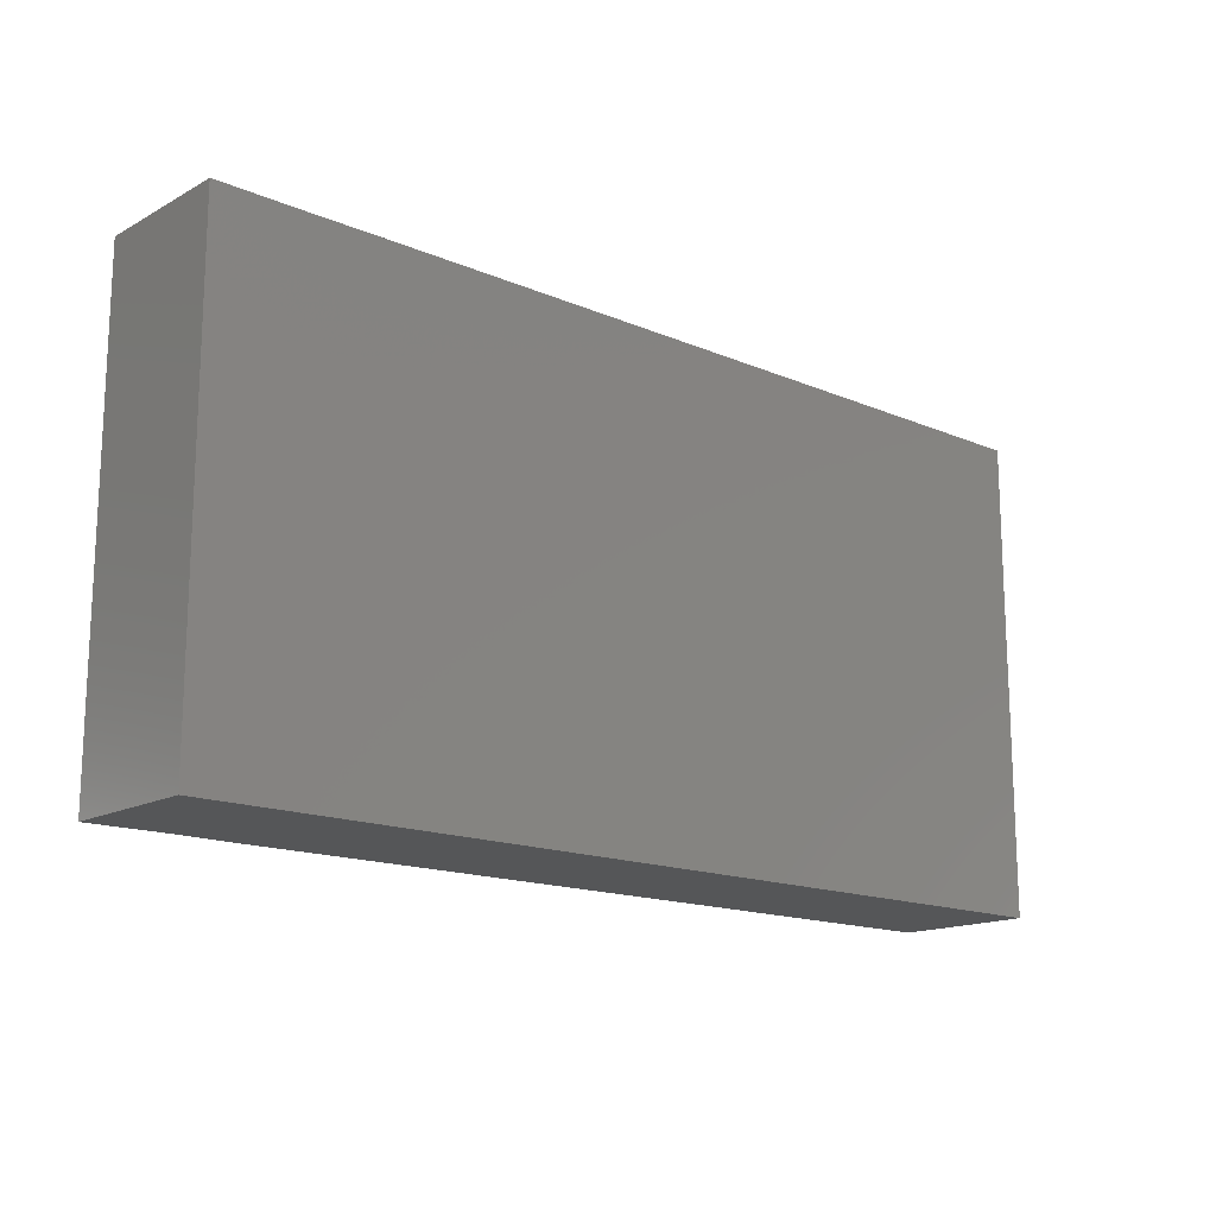
<metadata>
{"format":"stl","ext":"stl","renderer":"f3d","projection":"perspective","resolution":1024,"background":"white","views":[{"elev":-15.6,"azim":-41.6,"up":"+Y"}]}
</metadata>
<code>
# stl→obj: 366 verts, 728 faces
v -0.07156 0.0407 0.006546
v -0.07989 0.0407 0.002904
v -0.07989 0.0407 0.01208
v -0.006353 0.0407 8.674e-19
v 0 0.0407 0.01208
v 0.01131 0.0407 -0.004081
v 0.006353 0.01244 0.01208
v 0.01906 0.006218 0.01208
v 0.02541 0.01244 0.01208
v 0.04476 -0.005856 0.01208
v 0.05716 7.707e-05 0.01208
v 0.03758 -6.742e-05 0.01208
v 0.06158 0.0407 0.01208
v 0.07074 0.0407 0.01208
v 0.06372 0.0407 0.00398
v 0.06267 0.02419 0.01208
v 0.05082 0.02487 0.01208
v 0.05727 0.0185 0.01208
v 0.07989 0.01065 0.004163
v 0.07989 0.008009 -0.005015
v 0.07989 0.01649 -0.003452
v 0.03357 0.02042 -0.01208
v 0.02741 0.0144 -0.01208
v 0.02117 0.02268 -0.01208
v 0.05898 0.03056 -0.01208
v 0.05923 0.0407 -0.01208
v 0.06943 0.0407 -0.01208
v 0.04628 0.007988 -0.01208
v 0.04151 0.002336 -0.01208
v 0.04066 0.01385 -0.01208
v 0.02579 -0.01234 -0.01208
v 0.03416 -0.02111 -0.01208
v 0.01679 -0.02088 -0.01208
v 0.008032 -0.0293 -0.01208
v 0.008632 -0.01623 -0.01208
v 0.06988 -0.01866 0.01208
v 0.0658 -0.02887 0.01208
v 0.07989 -0.03117 0.01208
v 0.01271 0.0407 -0.01208
v 0.01413 0.03065 -0.01208
v 0.006353 0.03056 -0.01208
v 0.06247 -0.01343 0.01208
v 0.06035 -0.02255 0.01208
v 0.04628 0.02042 -0.01208
v -0.03055 -0.003741 -0.01208
v -0.03631 -0.01067 -0.01208
v -0.0433 -0.003807 -0.01208
v 0.07989 0.0196 0.006619
v 0.06538 0.013 0.01208
v -0.0005124 -0.02467 0.01208
v -0.006794 -0.03201 0.01208
v -0.003615 -0.0407 0.01208
v -0.05246 -0.02462 0.01208
v -0.06353 -0.02487 0.01208
v -0.06125 -0.03286 0.01208
v 0.06006 -0.0407 0.01208
v 0.06262 -0.0407 0.002276
v 0.06939 -0.0407 0.01208
v 0.05203 -0.02209 0.01208
v 0.05082 -0.01244 0.01208
v 0.04479 -0.01903 0.01208
v -0.07171 0.03279 0.01208
v -0.07989 0.03189 0.01208
v -0.07989 0.02307 0.01208
v 0.07171 0.006218 0.01208
v -0.06821 -0.004158 -0.01208
v -0.07989 -0.01424 -0.01208
v -0.07989 -0.004449 -0.01208
v 0.05631 -0.03188 0.01208
v 0.07986 0.0141 0.01208
v 0.07989 0.02752 0.01208
v 0.01271 0.02487 0.01208
v 0.01857 0.01851 0.01208
v 0.0258 0.03181 0.01208
v -0.03012 0.008411 -0.01208
v -0.03631 0.00177 -0.01208
v -0.04332 0.008886 -0.01208
v -0.02152 -0.0407 -0.01208
v -0.01377 -0.0407 -0.01208
v -0.01463 -0.0407 -0.002519
v -0.007099 -0.0407 -0.002969
v 0.02527 -0.0051 -0.01208
v 0.01683 -0.01012 -0.01208
v -0.01906 0.0407 0.002519
v -0.01309 0.0407 0.01208
v 0.03253 0.0407 0.01208
v 0.01866 0.0407 0.002519
v 0.02482 0.0407 0.01208
v -0.03812 0.0407 -0.01208
v -0.03094 0.03219 -0.01208
v -0.04266 0.03286 -0.01208
v 0.01268 0.01908 -0.01208
v 0.00408 0.02042 -0.01208
v 0 0.0407 -0.01208
v -0.001669 0.02796 -0.01208
v -0.01093 0.03033 -0.01208
v -0.02458 0.04069 -0.01208
v -0.01271 0.0407 -0.01208
v -0.0278 0.01976 -0.01208
v -0.02133 0.03056 -0.01208
v -0.0166 0.01992 -0.01208
v -0.07277 0.0407 -0.003203
v -0.06353 0.0407 0.007043
v -0.06006 0.0407 -0.003203
v 0.0422 0.03056 -0.01208
v -0.04266 -0.0407 -0.01208
v -0.05255 -0.0407 0.002519
v -0.05999 -0.0407 -0.002519
v 0.05104 -0.0407 -0.005897
v 0.06379 -0.0407 -0.006631
v 0.04535 -0.0162 -0.01208
v 0.04153 -0.0243 -0.01208
v -0.05097 -0.03346 0.01208
v -0.0422 -0.02887 0.01208
v -0.03487 0.0407 -0.001457
v -0.0388 0.0407 0.01208
v -0.02621 0.0407 0.01208
v -0.07989 0.01724 0.0005063
v -0.07989 0.008856 0.01208
v 0.05789 0.0301 0.01208
v 0.04645 0.03181 0.01208
v 0.0515 0.0407 -0.005392
v 0.07989 0.0407 0.002519
v 0.07989 0.0407 -0.01208
v -0.07102 -0.0407 -0.002009
v -0.07989 -0.0407 0.002987
v -0.07989 -0.0407 -0.004547
v -0.07123 0.0214 0.01208
v -0.07989 0.02487 -0.002028
v -0.07169 -0.01244 0.01208
v -0.07989 -0.01602 0.01208
v -0.07169 -0.02487 0.01208
v 0.0643 0.02558 -0.01208
v 0.07169 0.03286 -0.01208
v 0.06943 0.02042 -0.01208
v 0.07989 -0.006218 8.674e-19
v 0.07989 -0.006004 0.007687
v 0.07989 -0.01244 0.01208
v 0.07989 0.001677 0.003369
v 0.07989 0 -0.01208
v 0.07989 -0.0407 0.003203
v 0.07989 -0.03109 8.674e-19
v 0.07989 -0.02552 -0.01208
v -0.02101 -0.03301 0.01208
v -0.02887 -0.0407 0.01208
v -0.01617 -0.0407 0.01208
v -0.01203 -0.02382 0.01208
v -0.02018 -0.02048 0.01208
v -0.03793 0.01851 0.01208
v -0.0438 0.03238 0.01208
v -0.04447 0.02487 0.01208
v 0.04427 -0.03279 -0.01208
v 0.0503 -0.02532 -0.01208
v 0.05851 -0.01268 -0.01208
v 0.05903 -0.001835 -0.01208
v 0.06542 -0.008721 -0.01208
v 0.01191 0.0407 0.01208
v 0.04045 0.0407 0.01208
v -0.03812 0.02487 -0.01208
v -0.05122 0.03279 0.01208
v -0.06063 0.03263 0.01208
v -0.05162 0.0407 0.01208
v -0.05428 -0.0407 0.01208
v -0.06498 -0.0407 0.01208
v -0.03245 0.03233 0.01208
v -0.03176 0.006218 0.01208
v -0.02541 0 0.01208
v -0.02541 0.01244 0.01208
v -0.01271 0.03279 0.01208
v -0.01024 -0.009768 -0.01208
v 0 -0.008443 -0.01208
v -0.001223 -0.01735 -0.01208
v -0.008625 -0.0231 -0.01208
v -0.07989 -0.03294 -0.01208
v -0.07989 -0.02794 0.002261
v 0.05045 0.0407 0.01208
v -0.03631 -0.0231 -0.01208
v -0.04327 -0.01623 -0.01208
v -0.02995 -0.01689 -0.01208
v -0.05211 -0.01233 0.01208
v -0.05733 -0.006129 0.01208
v -0.06353 -0.01244 0.01208
v 0.007957 -0.03311 0.01208
v 0.01179 3.755e-05 -0.01208
v 0.009539 -0.008606 -0.01208
v 0.01145 -0.02315 0.01208
v 0.01725 -0.03286 0.01208
v 0.01906 -0.01866 0.01208
v 0.006353 -0.01244 0.01208
v -0.008602 -0.0004911 -0.01208
v 0.0002177 0.000126 -0.01208
v -0.003902 -0.0294 -0.01208
v -0.01725 -0.02932 -0.01208
v -0.04674 0.01643 -0.01208
v -0.04738 0.02395 -0.01208
v -0.07989 -0.0407 -0.01208
v -0.06548 -0.04062 -0.01208
v -0.07989 0.0407 -0.01208
v -0.07171 0.0407 -0.01208
v -0.03537 0.01427 -0.01208
v 0.07989 0.02852 -0.01208
v 0.07989 0.02042 -0.01208
v -0.01263 0.01142 -0.01208
v -0.01542 0.003608 -0.01208
v -0.02133 0.01021 -0.01208
v -0.07989 -0.02518 -0.01208
v -0.07989 -0.01072 0.001082
v -0.07989 0.01956 -0.01208
v -0.06295 0.02657 -0.01208
v -0.074 0.0139 -0.01208
v 0.05591 -0.01946 -0.01208
v -0.05645 -0.0407 -0.01208
v -0.04553 -0.0407 -0.0007506
v -0.00521 0.007389 -0.01208
v -0.03877 -0.0407 -0.005783
v 0.04736 -0.0407 0.01208
v 0.04156 -0.0407 -0.0008277
v 0.05501 -0.0407 0.001979
v 0.02087 -0.0407 -0.01208
v 0.035 -0.0407 -0.005551
v 0.02948 -0.0407 0.0006194
v 0.04656 -0.0407 -0.01208
v 0.03513 -0.0407 0.01208
v -0.06636 0.04066 0.01208
v 0.05082 0.01244 0.01208
v 0.07989 -0.04067 -0.01208
v 0.06943 -0.0407 -0.01208
v 0.07112 -0.02966 -0.01208
v -0.07989 0.0407 -0.004547
v 0.008866 -0.0407 -0.01208
v 0.01733 -0.0407 8.674e-19
v 0.003787 -0.0407 -0.002802
v -0.01501 -0.0407 0.004963
v -0.02252 -0.0407 0.007642
v 0.05898 -0.0407 -0.01208
v 0.02541 -0.01244 0.01208
v 0.02596 -0.02478 0.01208
v 0.07989 -0.0407 -0.004439
v 0.07233 -0.0407 0.00371
v 0.03176 0.0407 8.674e-19
v 0.02541 0.0407 -0.01208
v 0.0293 -0.0407 -0.01208
v 0.03773 -0.0407 -0.01208
v -0.05536 -0.02932 -0.01208
v 0.01194 -0.0002323 0.01208
v 0 0 0.01208
v -0.07989 -0.003581 0.01208
v 0.07989 -0.0407 0.01208
v -0.05536 0.0407 -0.01208
v -0.04674 0.0407 -0.01208
v -0.0549 0.03279 -0.01208
v -0.05717 -0.01866 0.01208
v -0.07989 0.003069 -0.0003481
v -0.07989 -0.004279 0.003143
v -0.07575 -0.03204 0.01208
v -0.06353 0.012 0.01208
v -0.06353 0.02487 0.01208
v -0.07989 -0.03458 0.007534
v -0.07989 -0.02614 0.01208
v -0.07265 0.0002185 0.01208
v -0.06353 0 0.01208
v 0.07989 -0.03279 -0.01208
v -0.05824 0.006472 0.01208
v -0.0681 0.006106 0.01208
v -0.02541 0.02487 0.01208
v -0.05162 -5.253e-05 0.01208
v -0.05082 0.01244 0.01208
v 0.07989 -0.01244 -0.01208
v 0.07173 0.006835 -0.01208
v 0.07989 0 0.01208
v 0.07989 -0.02164 0.01208
v -0.01271 0 0.01208
v -0.006353 0.006218 0.01208
v -0.01271 0.01244 0.01208
v 0.06829 0.02904 0.01208
v 0.004717 0.03247 0.01208
v -0.07989 0.008967 0.004812
v -0.05536 0.02042 -0.01208
v 0.03369 -0.02947 -0.01208
v -0.02279 0.00256 -0.01208
v -0.01725 -0.004449 -0.01208
v 0.07989 0.03328 0.0007711
v 0.07989 -0.006269 -0.00819
v 0.07989 0.01244 -0.01208
v 0.05263 0.00177 -0.01208
v 0.05873 0.008683 -0.01208
v 0.0336 -0.001071 -0.01208
v 0.02748 0.005315 -0.01208
v 0.07154 -0.01746 -0.01208
v 0.007942 0.01201 -0.01208
v -0.03722 -0.01221 0.01208
v -0.006353 -0.006218 0.01208
v -0.006353 -0.01866 0.01208
v 0.03176 0.006218 0.01208
v 0.0368 0.01267 0.01208
v 0.03812 -0.01244 0.01208
v -0.03631 -0.03501 -0.01208
v -0.04266 -0.02932 -0.01208
v -0.02955 -0.02862 -0.01208
v -0.008818 -0.03501 -0.01208
v -0.04447 -0.01244 0.01208
v -0.02903 -0.02258 0.01208
v 0.05263 0.01421 -0.01208
v 0.06415 -0.02281 -0.01208
v 0.05784 0.02071 -0.01208
v 0.04679 -0.02782 0.01208
v 0.03812 -0.02487 0.01208
v 0.01993 0.009338 -0.01208
v 0.03307 -0.01351 -0.01208
v 0.03812 0.02487 0.01208
v 0.03176 0.01866 0.01208
v -0.05717 0.01866 0.01208
v 0.05082 0.0407 -0.01208
v 0 0.01244 -0.01208
v -0.005811 0.0193 -0.01208
v 0.02086 -0.02995 -0.01208
v -0.05385 0.0407 0.004106
v 0.0587 -0.02907 -0.01208
v -0.04736 0.0407 -0.003203
v -0.07989 -0.0407 0.01208
v 0.06437 -0.03552 -0.01208
v -0.02995 -0.0407 -0.01208
v -0.000387 -0.0407 -0.01208
v 0.05277 -0.03501 -0.01208
v -0.06435 0.0407 -0.01208
v -0.06807 0.03286 -0.01208
v -0.07989 0.03235 -0.01208
v 0.07989 0.0407 0.01208
v 0 0.02487 0.01208
v -0.06807 -0.01689 -0.01208
v 0.02195 -0.0407 0.01208
v 0.03176 -0.01866 0.01208
v -0.03713 -0.02218 0.01208
v -0.03357 -0.03286 0.01208
v 0.07398 0.02203 0.01208
v -0.01271 0.02487 0.01208
v 0.025 0.0002448 0.01208
v -0.04098 -0.0407 0.01208
v -0.03032 -0.0407 0.003086
v -0.01277 -0.01297 0.01208
v 0.03911 -0.008851 -0.01208
v 0.06533 0.01421 -0.01208
v -0.07989 0.00504 -0.01208
v 0.007851 -0.0407 0.005481
v -0.02699 -0.01293 0.01208
v 0.07214 0.0407 0.003104
v 0.03812 0.0407 -0.01208
v 0.02662 0.02975 -0.01208
v 0.05091 0.0303 -0.01208
v -0.0236 -0.01067 -0.01208
v -0.05536 -0.01689 -0.01208
v -0.06172 -0.0231 -0.01208
v -0.06172 -0.01067 -0.01208
v -0.05536 -0.004449 -0.01208
v -0.06172 0.00177 -0.01208
v -0.06807 0.007988 -0.01208
v -0.0559 0.008778 -0.01208
v -0.06172 0.01421 -0.01208
v -0.04901 -0.0231 -0.01208
v -0.04901 -0.01067 -0.01208
v -0.04901 0.00177 -0.01208
v 0.01451 -0.03501 -0.01208
v 0.04628 -0.004449 -0.01208
v -0.01725 -0.01689 -0.01208
v -0.06807 -0.02932 -0.01208
v -0.02406 -0.0235 -0.01208
f 1 2 3
f 4 5 6
f 7 8 9
f 10 11 12
f 13 14 15
f 16 17 18
f 19 20 21
f 22 23 24
f 25 26 27
f 28 29 30
f 31 32 33
f 33 34 35
f 36 37 38
f 39 40 41
f 36 42 43
f 44 30 22
f 45 46 47
f 19 21 48
f 49 18 11
f 50 51 52
f 53 54 55
f 56 57 58
f 59 60 61
f 62 63 64
f 11 65 49
f 66 67 68
f 69 37 43
f 70 48 71
f 72 73 74
f 75 76 77
f 78 79 80
f 81 80 79
f 82 31 83
f 5 84 85
f 86 87 88
f 89 90 91
f 40 92 41
f 92 93 41
f 94 41 95
f 96 97 98
f 99 100 101
f 102 103 104
f 22 105 44
f 106 107 108
f 57 109 110
f 32 111 112
f 113 114 53
f 115 116 117
f 64 118 119
f 120 17 16
f 121 17 120
f 26 122 15
f 123 124 27
f 125 126 127
f 128 64 119
f 64 129 118
f 130 131 132
f 133 134 135
f 136 137 138
f 139 136 140
f 141 142 38
f 143 136 138
f 144 145 146
f 147 148 144
f 149 150 151
f 98 84 4
f 6 94 4
f 152 112 153
f 154 155 156
f 88 87 157
f 158 74 121
f 159 90 99
f 133 25 134
f 160 161 151
f 162 161 160
f 163 164 107
f 165 150 149
f 162 160 150
f 166 167 168
f 116 165 117
f 117 165 169
f 170 171 172
f 173 170 172
f 74 88 157
f 174 127 175
f 13 176 120
f 177 178 179
f 180 181 182
f 183 50 52
f 171 184 185
f 186 50 183
f 183 187 186
f 188 189 186
f 163 55 164
f 35 34 172
f 190 191 171
f 173 192 193
f 194 195 159
f 127 196 197
f 198 102 199
f 200 194 159
f 135 201 202
f 203 204 205
f 135 134 201
f 67 206 207
f 208 209 210
f 68 67 207
f 111 153 112
f 211 153 111
f 212 108 197
f 106 213 107
f 190 214 191
f 215 213 106
f 216 217 218
f 219 220 221
f 222 109 217
f 223 221 217
f 205 101 203
f 159 99 200
f 3 62 224
f 11 225 12
f 226 227 228
f 124 134 27
f 134 124 201
f 229 2 102
f 230 231 232
f 233 234 78
f 109 235 110
f 236 188 237
f 238 141 239
f 240 241 87
f 220 242 243
f 15 176 13
f 176 15 122
f 107 164 108
f 212 197 244
f 245 246 189
f 10 60 11
f 130 247 131
f 248 58 239
f 249 250 251
f 252 54 53
f 253 254 247
f 68 207 254
f 3 2 63
f 132 255 54
f 256 257 128
f 258 259 175
f 260 130 261
f 238 226 262
f 248 141 38
f 263 264 261
f 182 130 132
f 149 168 265
f 263 261 266
f 174 175 207
f 119 260 264
f 259 255 132
f 151 267 149
f 238 142 141
f 268 269 140
f 270 65 138
f 142 271 38
f 272 273 274
f 62 3 63
f 71 14 275
f 119 264 128
f 228 143 262
f 248 38 58
f 74 157 276
f 128 62 64
f 257 62 128
f 276 157 5
f 69 216 56
f 120 16 275
f 91 90 159
f 188 186 187
f 255 55 54
f 119 277 253
f 194 278 195
f 152 279 112
f 75 205 280
f 281 190 170
f 35 83 33
f 179 178 46
f 45 47 76
f 124 282 201
f 139 140 20
f 268 283 136
f 141 248 239
f 135 202 284
f 285 286 155
f 30 287 288
f 288 23 30
f 268 143 289
f 284 202 21
f 93 92 290
f 159 195 91
f 31 33 83
f 89 97 90
f 39 41 94
f 100 90 97
f 77 200 75
f 190 204 203
f 167 166 291
f 189 292 293
f 294 295 9
f 236 296 12
f 297 298 299
f 192 300 193
f 39 94 6
f 214 190 203
f 298 177 299
f 75 99 205
f 301 53 114
f 144 148 302
f 303 30 44
f 289 228 304
f 305 133 135
f 305 25 133
f 306 61 307
f 211 154 304
f 184 290 308
f 287 309 82
f 200 99 75
f 99 101 205
f 310 311 295
f 89 91 250
f 32 112 279
f 312 263 267
f 20 284 21
f 166 168 149
f 313 122 26
f 39 6 241
f 184 83 185
f 93 314 315
f 281 280 204
f 190 281 204
f 83 35 185
f 171 185 35
f 32 316 33
f 224 162 317
f 271 143 138
f 153 211 318
f 38 37 58
f 250 249 319
f 95 93 315
f 288 308 23
f 296 10 12
f 320 126 125
f 119 253 247
f 253 277 118
f 81 233 80
f 78 80 233
f 221 231 219
f 227 321 228
f 279 242 316
f 108 212 106
f 215 106 322
f 232 81 323
f 323 230 232
f 235 227 110
f 227 226 238
f 103 102 1
f 153 318 324
f 143 271 142
f 116 115 319
f 227 235 321
f 199 325 326
f 229 129 2
f 229 198 327
f 208 253 118
f 71 328 14
f 276 169 329
f 153 324 152
f 164 320 125
f 320 164 255
f 198 199 326
f 3 224 1
f 206 67 330
f 184 82 83
f 162 150 116
f 184 308 82
f 82 308 288
f 217 220 222
f 208 129 327
f 71 48 282
f 65 11 138
f 121 176 158
f 260 247 130
f 1 224 103
f 331 237 187
f 103 224 317
f 118 277 119
f 121 74 310
f 174 197 196
f 89 319 115
f 89 250 319
f 249 325 104
f 325 102 104
f 116 319 317
f 160 151 150
f 72 74 276
f 86 74 158
f 88 74 86
f 237 307 332
f 161 62 257
f 228 262 226
f 189 50 186
f 301 114 333
f 59 61 306
f 307 331 223
f 216 69 306
f 144 302 334
f 335 49 70
f 292 246 273
f 333 291 301
f 115 97 89
f 98 97 84
f 187 183 52
f 169 336 329
f 94 98 4
f 51 146 52
f 144 334 145
f 187 237 188
f 245 337 8
f 296 236 332
f 310 295 17
f 158 176 122
f 49 16 18
f 14 13 275
f 334 114 338
f 234 145 339
f 175 259 131
f 139 270 137
f 264 263 256
f 270 70 65
f 70 49 65
f 36 38 271
f 166 301 291
f 169 165 265
f 214 314 191
f 246 7 273
f 276 5 169
f 337 9 8
f 146 234 233
f 54 252 182
f 270 138 137
f 19 48 70
f 180 53 301
f 19 70 270
f 252 53 180
f 148 147 340
f 50 189 293
f 332 236 237
f 296 332 307
f 61 296 307
f 324 222 152
f 77 194 200
f 336 7 329
f 72 329 7
f 225 17 295
f 104 103 317
f 43 37 36
f 126 320 258
f 258 320 259
f 198 229 102
f 309 287 341
f 93 290 314
f 92 308 290
f 25 27 134
f 342 284 269
f 68 343 66
f 158 240 86
f 138 42 36
f 340 147 293
f 255 259 320
f 215 338 213
f 232 231 344
f 331 231 221
f 116 317 162
f 4 84 5
f 206 174 207
f 323 34 230
f 326 327 198
f 113 53 55
f 42 60 43
f 59 43 60
f 302 345 291
f 333 302 291
f 102 2 1
f 322 78 339
f 218 217 109
f 26 346 27
f 117 84 97
f 117 97 115
f 157 87 6
f 158 122 347
f 347 240 158
f 221 220 217
f 143 268 136
f 210 343 208
f 68 254 253
f 51 144 146
f 338 339 145
f 146 145 234
f 331 52 344
f 52 146 233
f 240 87 86
f 110 227 57
f 118 129 208
f 218 56 216
f 117 85 84
f 99 90 100
f 57 238 239
f 227 238 57
f 117 169 85
f 58 57 239
f 32 309 111
f 341 111 309
f 111 154 211
f 135 342 305
f 136 283 140
f 254 207 247
f 138 36 271
f 327 129 229
f 338 113 163
f 243 222 220
f 218 57 56
f 57 218 109
f 105 348 347
f 348 241 347
f 96 100 97
f 348 40 241
f 40 39 241
f 105 347 313
f 349 105 313
f 220 219 242
f 2 129 64
f 21 282 48
f 201 282 21
f 21 202 201
f 101 100 96
f 24 40 348
f 44 105 349
f 339 338 215
f 196 127 174
f 290 184 191
f 172 192 173
f 132 131 259
f 207 175 131
f 207 131 247
f 27 346 123
f 15 14 346
f 62 161 224
f 334 338 145
f 350 45 281
f 172 171 35
f 55 255 164
f 351 352 330
f 330 353 351
f 354 353 66
f 354 66 355
f 355 356 357
f 356 358 357
f 325 251 326
f 178 359 351
f 351 360 178
f 47 360 354
f 47 354 361
f 77 361 357
f 315 101 96
f 315 96 95
f 34 316 362
f 92 40 24
f 287 363 341
f 287 29 363
f 285 28 286
f 303 286 28
f 154 289 304
f 156 289 154
f 156 155 268
f 286 342 269
f 335 71 275
f 209 208 327
f 358 209 278
f 316 32 279
f 22 24 348
f 22 348 105
f 211 304 318
f 338 163 107
f 344 231 331
f 363 285 155
f 363 155 154
f 66 353 330
f 355 66 356
f 106 212 244
f 353 354 351
f 351 354 360
f 355 357 354
f 361 354 357
f 209 251 278
f 251 195 278
f 106 298 297
f 46 178 47
f 178 360 47
f 76 47 77
f 361 77 47
f 243 279 152
f 279 243 242
f 363 154 111
f 28 285 363
f 321 235 318
f 318 235 324
f 209 358 356
f 322 299 78
f 299 322 297
f 45 350 179
f 148 345 302
f 340 345 148
f 193 79 78
f 79 193 300
f 170 364 281
f 350 281 364
f 192 323 300
f 230 34 362
f 242 219 316
f 316 219 362
f 22 30 23
f 286 305 342
f 193 364 173
f 23 308 24
f 114 334 333
f 333 334 302
f 59 69 43
f 69 59 306
f 58 69 56
f 58 37 69
f 71 123 328
f 152 222 243
f 331 187 52
f 199 102 325
f 180 182 252
f 257 151 161
f 162 224 161
f 149 265 165
f 78 234 339
f 5 85 169
f 311 9 295
f 74 311 310
f 60 296 61
f 10 296 60
f 121 310 17
f 305 349 25
f 313 26 349
f 140 269 284
f 104 319 249
f 319 104 317
f 6 5 157
f 6 87 241
f 347 241 240
f 313 347 122
f 365 352 244
f 197 365 244
f 209 326 251
f 298 106 244
f 298 244 359
f 250 91 251
f 251 91 195
f 366 193 299
f 78 299 193
f 366 179 364
f 350 364 179
f 203 101 315
f 172 34 192
f 323 192 34
f 191 184 171
f 304 228 318
f 228 321 318
f 215 322 339
f 232 344 52
f 231 230 219
f 331 221 223
f 223 217 216
f 266 261 181
f 312 256 263
f 151 257 312
f 301 166 266
f 166 149 267
f 291 345 167
f 345 340 272
f 167 272 168
f 336 169 265
f 265 168 336
f 293 292 340
f 292 273 272
f 274 273 7
f 246 245 7
f 72 276 329
f 73 7 9
f 44 349 305
f 305 303 44
f 155 286 269
f 96 98 94
f 323 81 79
f 79 300 323
f 219 230 362
f 50 147 51
f 50 293 147
f 236 189 188
f 245 189 236
f 307 237 331
f 294 337 12
f 60 42 11
f 18 225 11
f 223 216 307
f 213 338 107
f 147 144 51
f 343 68 253
f 322 106 297
f 325 249 251
f 235 222 324
f 135 284 342
f 71 335 70
f 125 127 197
f 125 108 164
f 328 346 14
f 328 123 346
f 346 26 15
f 253 208 343
f 206 330 365
f 174 206 365
f 173 364 170
f 63 2 64
f 261 182 181
f 266 180 301
f 266 267 263
f 94 95 96
f 7 245 8
f 176 121 120
f 349 26 25
f 136 139 137
f 330 67 66
f 179 46 45
f 45 76 75
f 363 111 341
f 266 181 180
f 267 266 166
f 167 345 272
f 340 292 272
f 168 272 274
f 189 246 292
f 337 294 9
f 294 12 295
f 247 260 119
f 139 20 19
f 19 270 139
f 28 363 29
f 268 289 156
f 155 269 268
f 140 284 20
f 268 140 283
f 337 245 236
f 236 12 337
f 11 42 138
f 225 295 12
f 210 209 356
f 209 327 326
f 358 278 357
f 214 315 314
f 203 315 214
f 335 275 49
f 49 275 16
f 143 142 238
f 238 262 143
f 24 308 92
f 303 28 30
f 305 286 303
f 9 311 74
f 17 225 18
f 365 330 352
f 244 352 351
f 359 244 351
f 359 178 298
f 298 178 177
f 177 179 299
f 299 179 366
f 364 193 366
f 143 228 289
f 312 257 256
f 151 312 267
f 168 274 336
f 336 274 7
f 72 7 73
f 74 73 9
f 41 93 95
f 109 222 235
f 282 123 71
f 282 124 123
f 232 52 81
f 52 233 81
f 125 197 108
f 55 163 113
f 126 258 175
f 175 127 126
f 275 13 120
f 314 290 191
f 54 182 132
f 264 260 261
f 130 182 261
f 128 264 256
f 31 309 32
f 82 309 31
f 288 287 82
f 150 165 116
f 114 113 338
f 365 197 174
f 204 280 205
f 307 216 306
f 194 77 357
f 357 278 194
f 170 190 171
f 281 45 280
f 280 45 75
f 33 316 34
f 287 30 29
f 356 343 210
f 66 343 356

</code>
